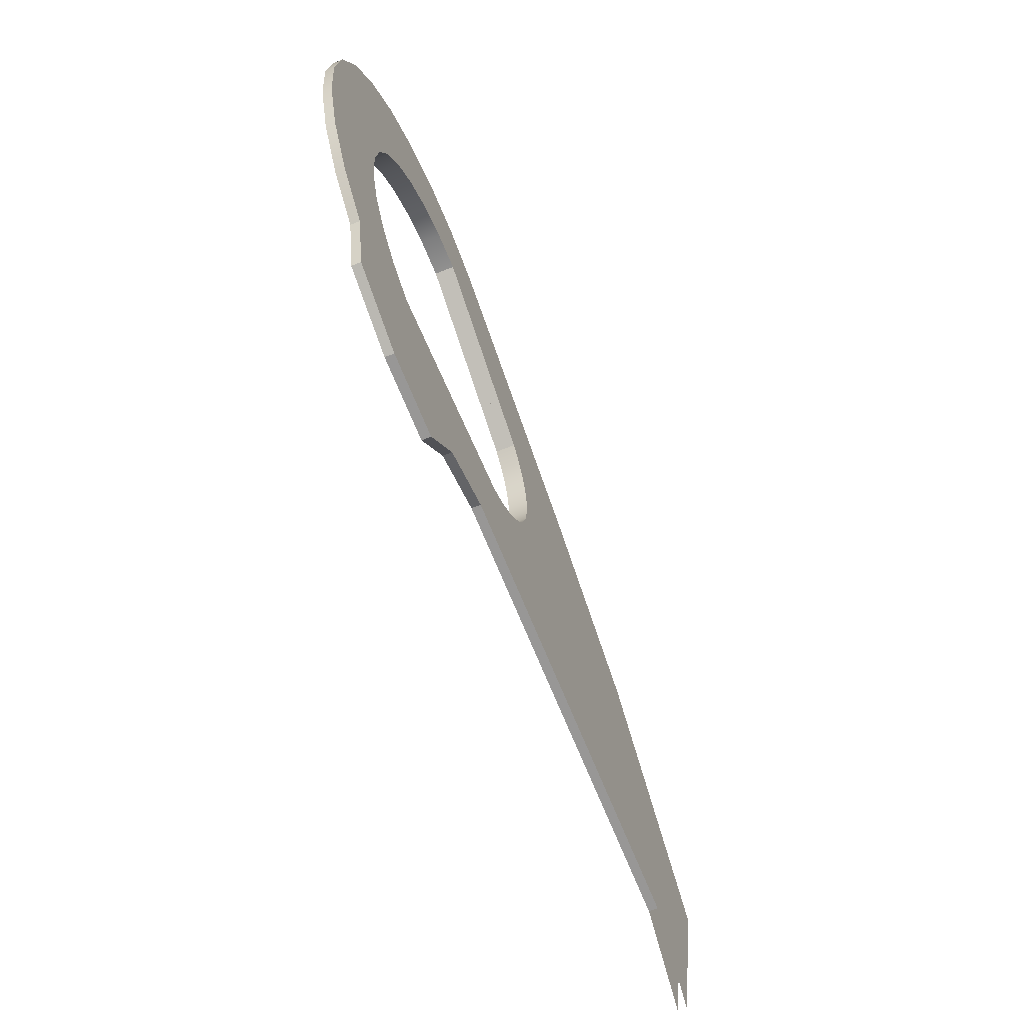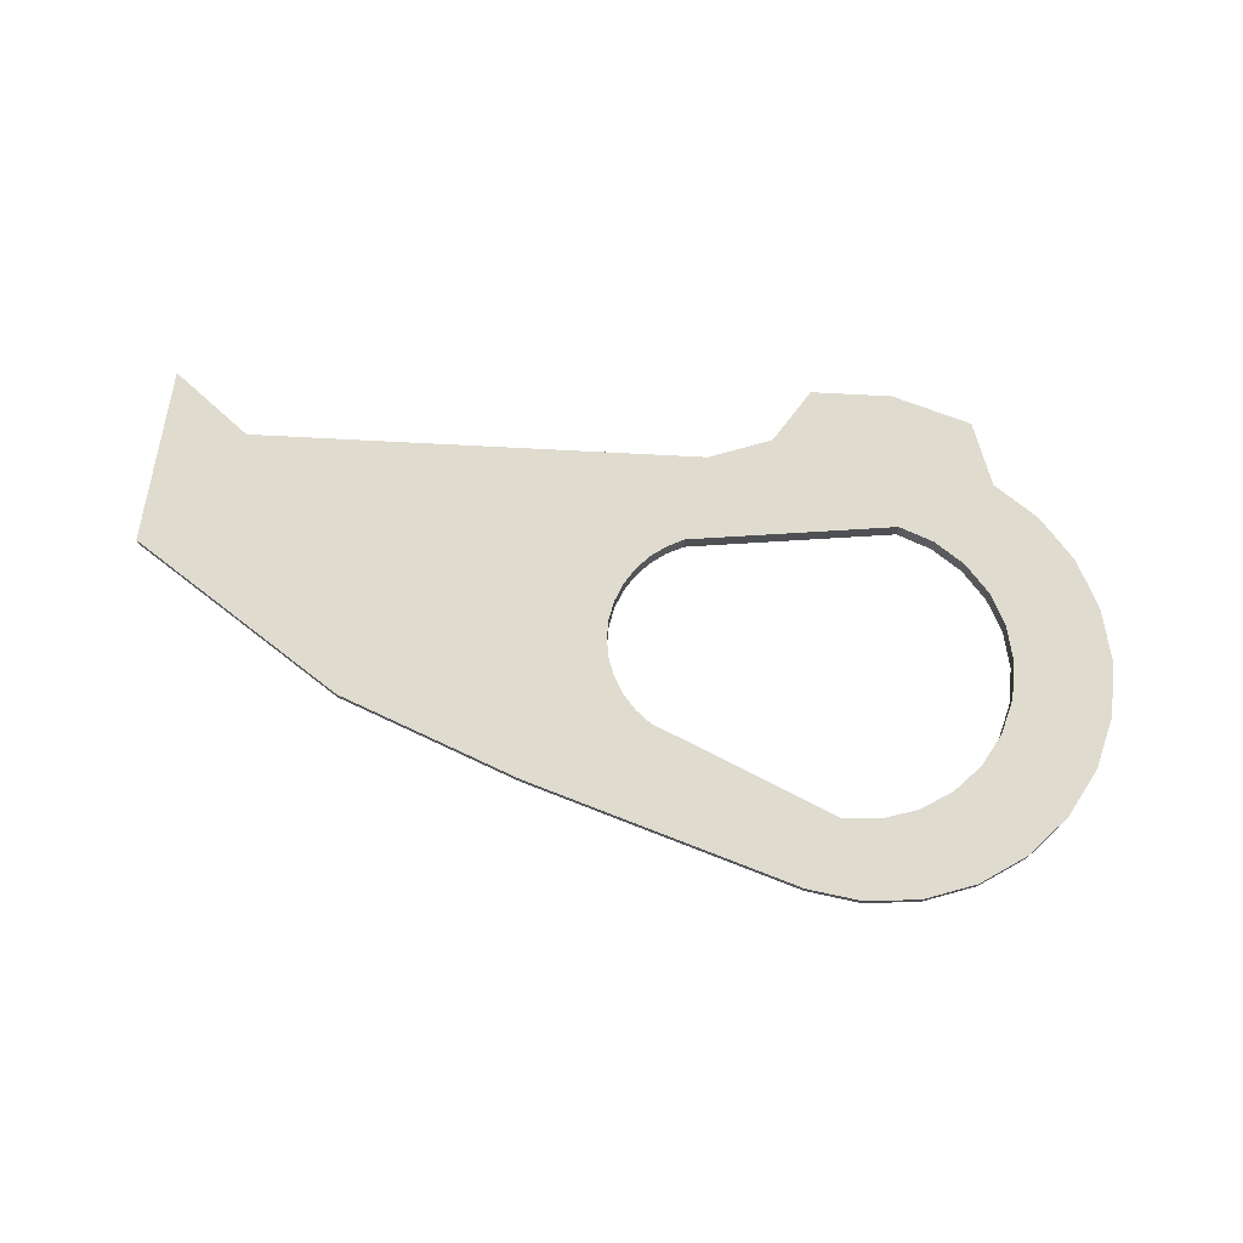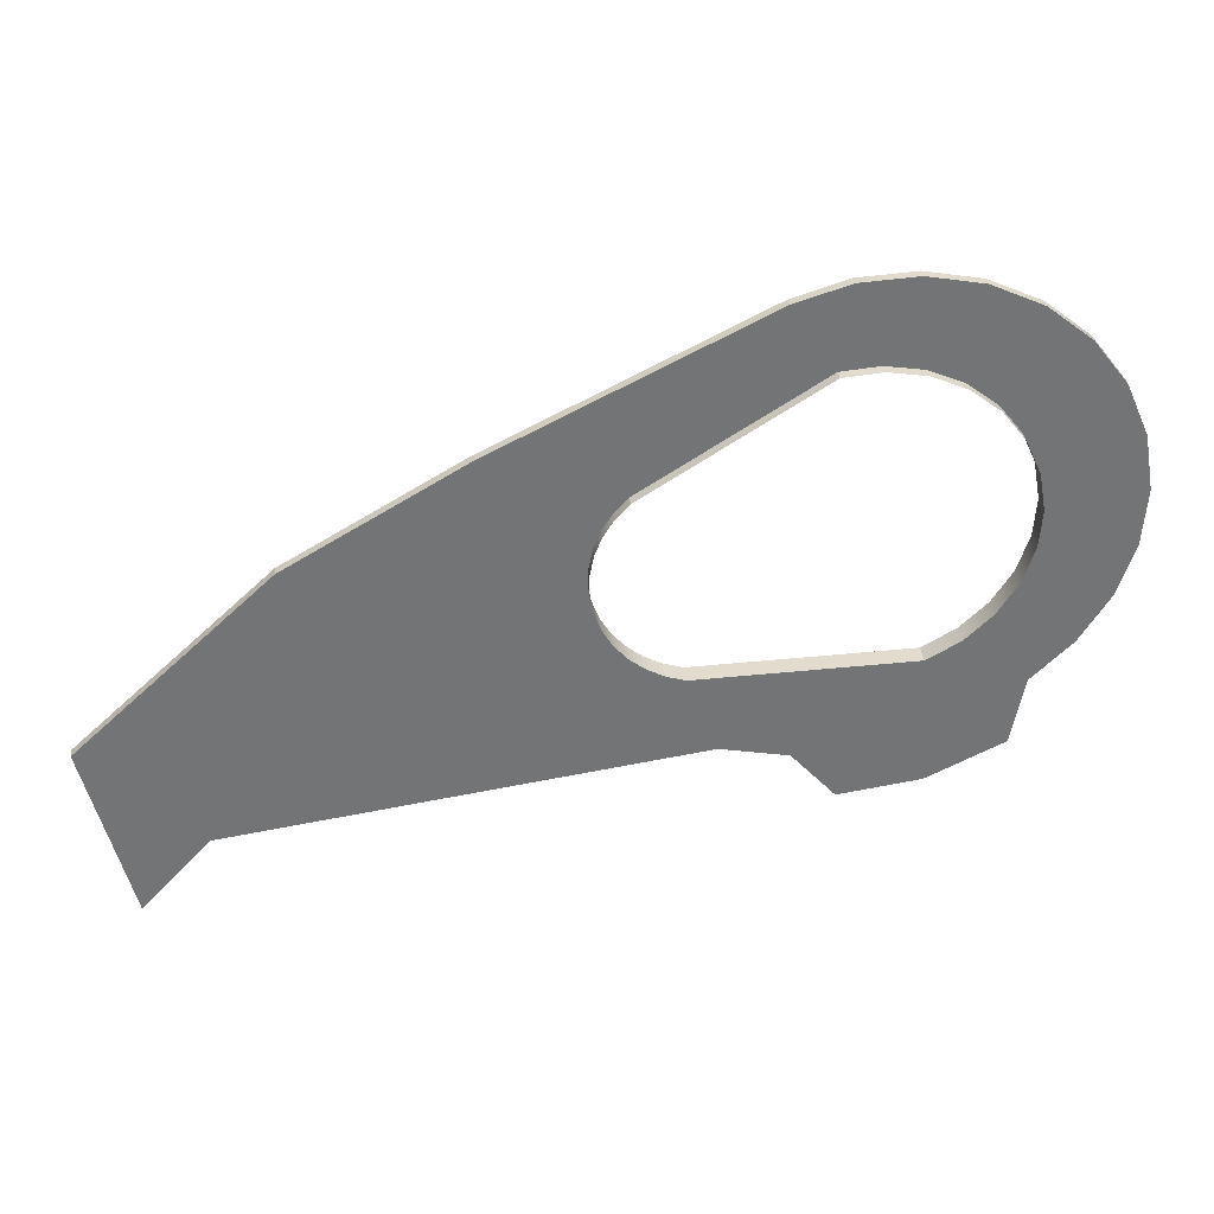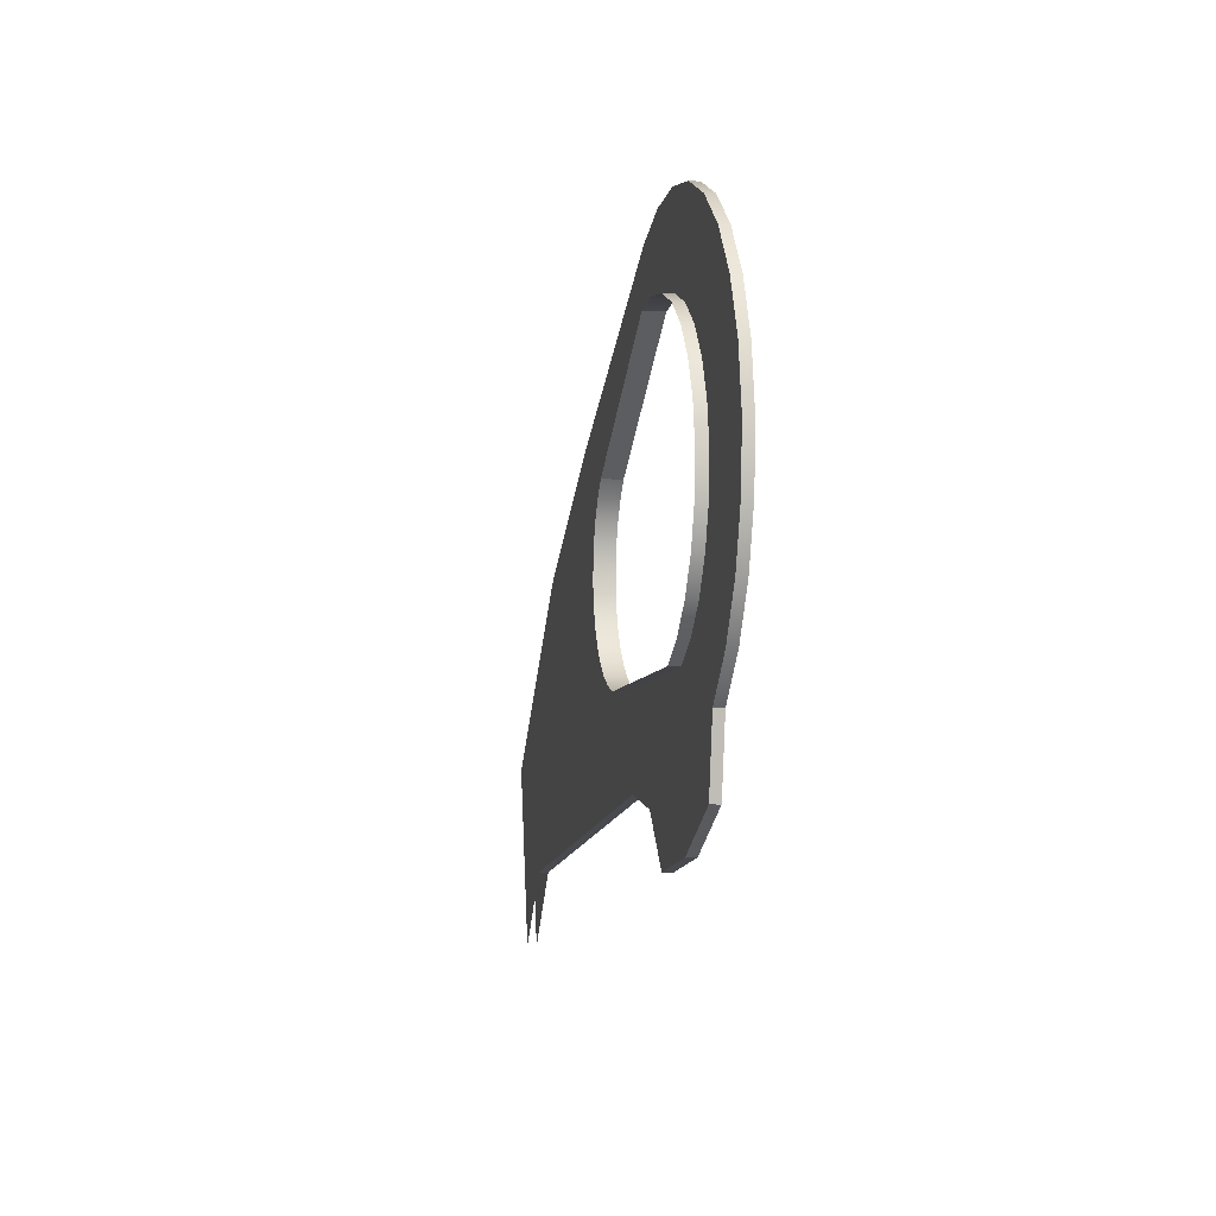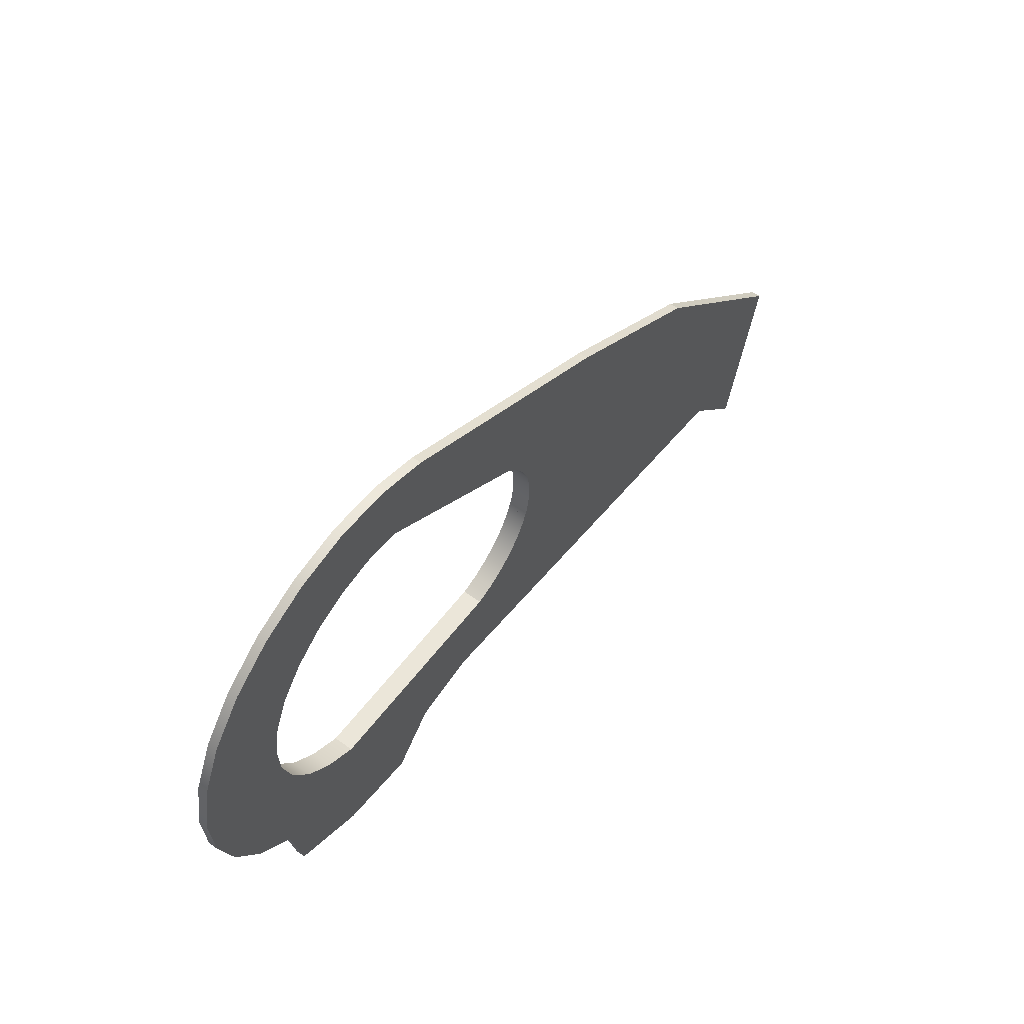
<metadata>
{"format":"obj","ext":"obj","renderer":"f3d","projection":"perspective","resolution":1024,"background":"white","views":[{"elev":-61.3,"azim":112.4,"up":"+Z"},{"elev":70.4,"azim":-4.9,"up":"+Y"},{"elev":34.3,"azim":-6.4,"up":"+Z"},{"elev":-5.8,"azim":78.9,"up":"+Z"},{"elev":58.1,"azim":126.5,"up":"+Z"}]}
</metadata>
<code>
v 0.3054 0.00634 0.08259
v 0.3027 0.00634 0.2063
v 0.3003 0.00634 0.2197
v 0.3074 0.00634 0.1935
v 0.3003 -0.000153 0.2197
v 0.2354 0.00634 0.3121
v 0.3144 0.00634 0.1818
v 0.3027 -0.000153 0.2063
v 0.3004 -0.000153 0.2334
v 0.1177 0.00634 0.2433
v 0.3004 0.00634 0.2334
v 0.381 0.00634 0.09321
v 0.3144 -0.000153 0.1818
v 0.3074 -0.000153 0.1935
v 0.3027 -0.007458 0.2063
v 0.3054 -0.000153 0.08259
v 0.3003 -0.007458 0.2197
v 0.2354 -0.000153 0.3121
v 0.06348 0.00634 0.04859
v 0.303 0.00634 0.2468
v 0.3235 0.00634 0.1716
v 0.3074 -0.007458 0.1935
v 0.303 -0.000153 0.2468
v 0.3004 -0.007458 0.2334
v 0.01617 0.00634 -0.002733
v 0.06348 -0.000153 0.04859
v 0.1177 -0.000153 0.2433
v 0.4134 0.00634 0.4008
v 0.3079 0.00634 0.2595
v 0.381 -0.000153 0.09321
v 0.3342 0.00634 0.1632
v 0.3235 -0.000153 0.1716
v 0.303 -0.007458 0.2468
v 0.3079 -0.000153 0.2595
v -0.01373 0.00634 0.1212
v 0.01617 -0.000153 -0.002733
v 0.4134 -0.000153 0.4008
v 0.3151 0.00634 0.2711
v 0.4271 -0.000153 0.08398
v 0.3463 0.00634 0.1568
v 0.3144 -0.007458 0.1818
v 0.3235 -0.007458 0.1716
v 0.3151 -0.000153 0.2711
v -0.01373 -0.000153 0.1212
v 0.45 0.00634 0.4122
v 0.3243 0.00634 0.2812
v 0.4271 0.00634 0.08398
v 0.5059 -0.000153 0.1561
v 0.3593 0.00634 0.1528
v 0.3463 -0.000153 0.1568
v 0.3342 -0.000153 0.1632
v 0.3342 -0.007458 0.1632
v 0.3079 -0.007458 0.2595
v 0.3151 -0.007458 0.2711
v 0.45 -0.000153 0.4122
v 0.4428 0.00634 0.3566
v 0.3243 -0.000153 0.2812
v 0.4573 -0.000153 0.05002
v 0.5059 0.00634 0.1561
v 0.3593 -0.000153 0.1528
v 0.4882 0.00634 0.4144
v 0.4428 -0.000153 0.3566
v 0.4686 0.00634 0.3589
v 0.4573 0.00634 0.05002
v 0.5059 -0.007458 0.1561
v 0.5136 -0.000153 0.05792
v 0.3463 -0.007458 0.1568
v 0.3593 -0.007458 0.1528
v 0.3243 -0.007458 0.2812
v 0.4882 -0.000153 0.4144
v 0.4686 -0.000153 0.3589
v 0.4428 -0.007458 0.3566
v 0.5136 0.00634 0.05792
v 0.5284 -0.000153 0.169
v 0.5661 -0.000153 0.0836
v 0.5284 0.00634 0.169
v 0.5258 -0.000153 0.4074
v 0.4942 0.00634 0.3548
v 0.4686 -0.007458 0.3589
v 0.4942 -0.000153 0.3548
v 0.5661 0.00634 0.0836
v 0.5284 -0.007458 0.169
v 0.5258 0.00634 0.4074
v 0.5181 -0.000153 0.3446
v 0.5181 0.00634 0.3446
v 0.4942 -0.007458 0.3548
v 0.5471 -0.000153 0.187
v 0.5471 0.00634 0.187
v 0.5749 -0.000153 0.1307
v 0.5607 -0.000153 0.3915
v 0.5387 -0.000153 0.3289
v 0.5181 -0.007458 0.3446
v 0.5471 -0.007458 0.187
v 0.5608 -0.000153 0.209
v 0.5749 0.00634 0.1307
v 0.5608 0.00634 0.209
v 0.5387 0.00634 0.3289
v 0.5607 0.00634 0.3915
v 0.5608 -0.007458 0.209
v 0.6022 0.00634 0.1575
v 0.5687 -0.000153 0.2337
v 0.5907 0.00634 0.3678
v 0.5549 -0.000153 0.3087
v 0.5387 -0.007458 0.3289
v 0.5687 0.00634 0.2337
v 0.6022 -0.000153 0.1575
v 0.5549 0.00634 0.3087
v 0.5907 -0.000153 0.3678
v 0.5549 -0.007458 0.3087
v 0.5657 -0.000153 0.2851
v 0.5687 -0.007458 0.2337
v 0.6222 -0.000153 0.1902
v 0.5704 0.00634 0.2596
v 0.5704 -0.000153 0.2596
v 0.5657 0.00634 0.2851
v 0.6142 0.00634 0.3375
v 0.6222 0.00634 0.1902
v 0.6142 -0.000153 0.3375
v 0.5657 -0.007458 0.2851
v 0.5704 -0.007458 0.2596
v 0.6339 -0.000153 0.2266
v 0.6297 0.00634 0.3025
v 0.6339 0.00634 0.2266
v 0.6297 -0.000153 0.3025
v 0.6364 -0.000153 0.2648
v 0.6364 0.00634 0.2648
f 1 2 3
f 2 1 4
f 3 2 1
f 4 1 2
f 2 5 3
f 3 5 2
f 6 1 3
f 3 1 6
f 4 1 7
f 7 1 4
f 4 8 2
f 2 8 4
f 5 2 8
f 8 2 5
f 9 3 5
f 5 3 9
f 10 1 6
f 6 1 10
f 6 3 11
f 11 3 6
f 7 1 12
f 12 1 7
f 13 4 7
f 7 4 13
f 8 4 14
f 14 4 8
f 15 5 8
f 8 5 15
f 16 8 5
f 3 9 11
f 11 9 3
f 17 9 5
f 5 9 17
f 18 5 9
f 10 19 1
f 1 19 10
f 18 10 6
f 6 10 18
f 6 11 20
f 20 11 6
f 16 12 1
f 1 12 16
f 7 12 21
f 21 12 7
f 4 13 14
f 14 13 4
f 21 13 7
f 7 13 21
f 22 8 14
f 14 8 22
f 8 16 14
f 5 15 17
f 17 15 5
f 8 22 15
f 15 22 8
f 18 16 5
f 23 11 9
f 9 11 23
f 9 17 24
f 24 17 9
f 18 9 23
f 10 25 19
f 19 25 10
f 26 1 19
f 19 1 26
f 10 18 27
f 27 18 10
f 28 18 6
f 6 18 28
f 11 23 20
f 20 23 11
f 6 20 29
f 29 20 6
f 12 16 30
f 30 16 12
f 1 26 16
f 16 26 1
f 21 12 31
f 31 12 21
f 13 22 14
f 14 22 13
f 14 16 13
f 13 21 32
f 32 21 13
f 27 16 18
f 9 33 23
f 23 33 9
f 33 9 24
f 24 9 33
f 18 23 34
f 35 25 10
f 10 25 35
f 27 35 10
f 10 35 27
f 18 28 37
f 37 28 18
f 6 38 28
f 28 38 6
f 34 20 23
f 23 20 34
f 20 34 29
f 29 34 20
f 6 29 38
f 38 29 6
f 13 16 30
f 39 12 30
f 30 12 39
f 27 26 16
f 31 12 40
f 40 12 31
f 31 32 21
f 21 32 31
f 22 13 41
f 41 13 22
f 42 13 32
f 32 13 42
f 13 30 32
f 33 34 23
f 23 34 33
f 18 34 43
f 27 36 26
f 35 27 44
f 44 27 35
f 45 37 28
f 28 37 45
f 18 43 37
f 28 38 46
f 46 38 28
f 34 38 29
f 29 38 34
f 12 39 47
f 47 39 12
f 48 30 39
f 40 12 49
f 49 12 40
f 50 31 40
f 40 31 50
f 32 31 51
f 51 31 32
f 13 42 41
f 41 42 13
f 32 52 42
f 42 52 32
f 32 30 51
f 34 33 53
f 53 33 34
f 34 54 43
f 43 54 34
f 38 34 43
f 43 34 38
f 44 36 27
f 37 45 55
f 55 45 37
f 28 56 45
f 45 56 28
f 37 43 57
f 43 46 38
f 38 46 43
f 28 46 56
f 56 46 28
f 58 47 39
f 39 47 58
f 59 12 47
f 47 12 59
f 60 30 48
f 48 39 58
f 49 12 59
f 59 12 49
f 60 40 49
f 49 40 60
f 31 50 51
f 51 50 31
f 40 60 50
f 50 60 40
f 52 32 51
f 51 32 52
f 51 30 50
f 54 34 53
f 53 34 54
f 54 57 43
f 43 57 54
f 61 55 45
f 45 55 61
f 37 62 55
f 45 56 63
f 63 56 45
f 46 43 57
f 57 43 46
f 37 57 62
f 57 56 46
f 46 56 57
f 47 58 64
f 64 58 47
f 59 47 64
f 64 47 59
f 50 30 60
f 65 60 48
f 48 60 65
f 49 48 60
f 60 48 49
f 48 58 66
f 48 49 59
f 59 49 48
f 67 51 50
f 50 51 67
f 68 50 60
f 60 50 68
f 51 67 52
f 52 67 51
f 57 54 69
f 69 54 57
f 55 61 70
f 70 61 55
f 45 63 61
f 61 63 45
f 55 62 71
f 56 71 63
f 63 71 56
f 57 72 62
f 62 72 57
f 56 57 62
f 62 57 56
f 58 73 64
f 64 73 58
f 59 64 73
f 73 64 59
f 60 65 68
f 68 65 60
f 74 65 48
f 48 65 74
f 73 58 66
f 66 58 73
f 48 66 75
f 76 48 59
f 59 48 76
f 50 68 67
f 67 68 50
f 72 57 69
f 69 57 72
f 61 77 70
f 70 77 61
f 55 71 70
f 61 63 78
f 78 63 61
f 62 79 71
f 71 79 62
f 71 56 62
f 62 56 71
f 80 63 71
f 71 63 80
f 79 62 72
f 72 62 79
f 59 73 81
f 81 73 59
f 65 74 82
f 82 74 65
f 48 76 74
f 74 76 48
f 48 75 74
f 66 81 73
f 73 81 66
f 81 66 75
f 75 66 81
f 59 81 76
f 76 81 59
f 77 61 83
f 83 61 77
f 70 84 77
f 70 71 80
f 63 80 78
f 78 80 63
f 61 78 85
f 85 78 61
f 86 71 79
f 79 71 86
f 71 86 80
f 80 86 71
f 87 82 74
f 74 82 87
f 88 74 76
f 76 74 88
f 74 75 87
f 89 81 75
f 75 81 89
f 76 81 88
f 88 81 76
f 61 85 83
f 83 85 61
f 83 90 77
f 77 90 83
f 70 80 84
f 77 84 91
f 84 78 80
f 80 78 84
f 78 84 85
f 85 84 78
f 92 80 86
f 86 80 92
f 82 87 93
f 93 87 82
f 74 88 87
f 87 88 74
f 87 75 94
f 81 89 95
f 95 89 81
f 94 75 89
f 88 81 96
f 96 81 88
f 83 85 97
f 97 85 83
f 90 83 98
f 98 83 90
f 77 91 90
f 80 92 84
f 84 92 80
f 92 91 84
f 84 91 92
f 91 85 84
f 84 85 91
f 87 99 93
f 93 99 87
f 96 87 88
f 88 87 96
f 99 87 94
f 94 87 99
f 87 96 94
f 94 96 87
f 89 100 95
f 95 100 89
f 96 81 95
f 95 81 96
f 94 89 101
f 85 91 97
f 97 91 85
f 83 97 98
f 98 97 83
f 102 90 98
f 98 90 102
f 90 91 103
f 91 92 104
f 104 92 91
f 101 99 94
f 94 99 101
f 105 94 96
f 96 94 105
f 100 89 106
f 106 89 100
f 105 95 100
f 100 95 105
f 96 95 105
f 105 95 96
f 101 89 106
f 94 105 101
f 101 105 94
f 91 107 97
f 97 107 91
f 98 97 107
f 107 97 98
f 90 102 108
f 108 102 90
f 98 100 102
f 102 100 98
f 91 109 103
f 103 109 91
f 107 91 103
f 103 91 107
f 90 103 110
f 109 91 104
f 104 91 109
f 99 101 111
f 111 101 99
f 112 100 106
f 106 100 112
f 105 100 113
f 113 100 105
f 101 106 114
f 105 114 101
f 101 114 105
f 98 107 115
f 115 107 98
f 116 108 102
f 102 108 116
f 90 106 108
f 113 100 98
f 98 100 113
f 102 100 117
f 117 100 102
f 109 110 103
f 103 110 109
f 110 107 103
f 103 107 110
f 90 110 114
f 114 111 101
f 101 111 114
f 100 112 117
f 117 112 100
f 108 106 112
f 114 105 113
f 113 105 114
f 114 106 90
f 107 110 115
f 115 110 107
f 98 115 113
f 113 115 98
f 108 116 118
f 118 116 108
f 102 117 116
f 116 117 102
f 110 109 119
f 119 109 110
f 110 120 114
f 114 120 110
f 113 110 114
f 114 110 113
f 111 114 120
f 120 114 111
f 121 117 112
f 112 117 121
f 108 112 118
f 110 113 115
f 115 113 110
f 122 118 116
f 116 118 122
f 116 117 123
f 123 117 116
f 120 110 119
f 119 110 120
f 117 121 123
f 123 121 117
f 118 112 121
f 118 122 124
f 124 122 118
f 116 123 122
f 122 123 116
f 125 123 121
f 121 123 125
f 118 121 124
f 126 124 122
f 122 124 126
f 122 123 126
f 126 123 122
f 123 125 126
f 126 125 123
f 124 121 125
f 124 126 125
f 125 126 124
f 5 8 16
f 9 5 18
f 14 16 8
f 5 16 18
f 23 9 18
f 13 16 14
f 18 16 27
f 34 23 18
f 30 16 13
f 16 26 27
f 32 30 13
f 43 34 18
f 26 36 27
f 37 43 18
f 39 30 48
f 51 30 32
f 27 36 44
f 57 43 37
f 48 30 60
f 58 39 48
f 50 30 51
f 55 62 37
f 62 57 37
f 60 30 50
f 66 58 48
f 71 62 55
f 75 66 48
f 70 71 55
f 74 75 48
f 77 84 70
f 80 71 70
f 87 75 74
f 84 80 70
f 91 84 77
f 94 75 87
f 89 75 94
f 90 91 77
f 101 89 94
f 103 91 90
f 106 89 101
f 110 103 90
f 114 106 101
f 108 106 90
f 114 110 90
f 112 106 108
f 90 106 114
f 118 112 108
f 121 112 118
f 124 121 118
f 125 121 124

</code>
